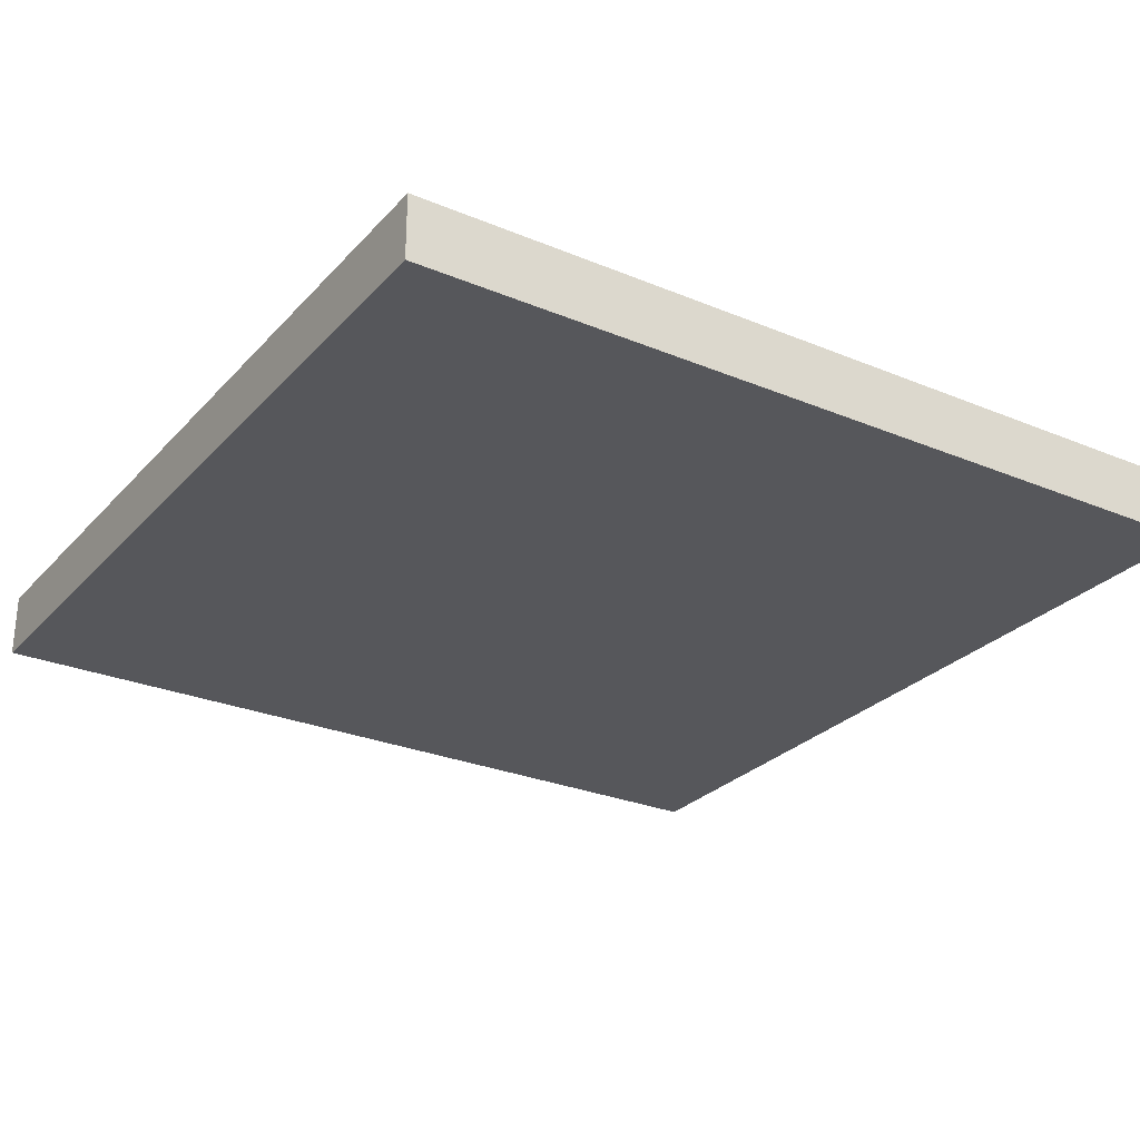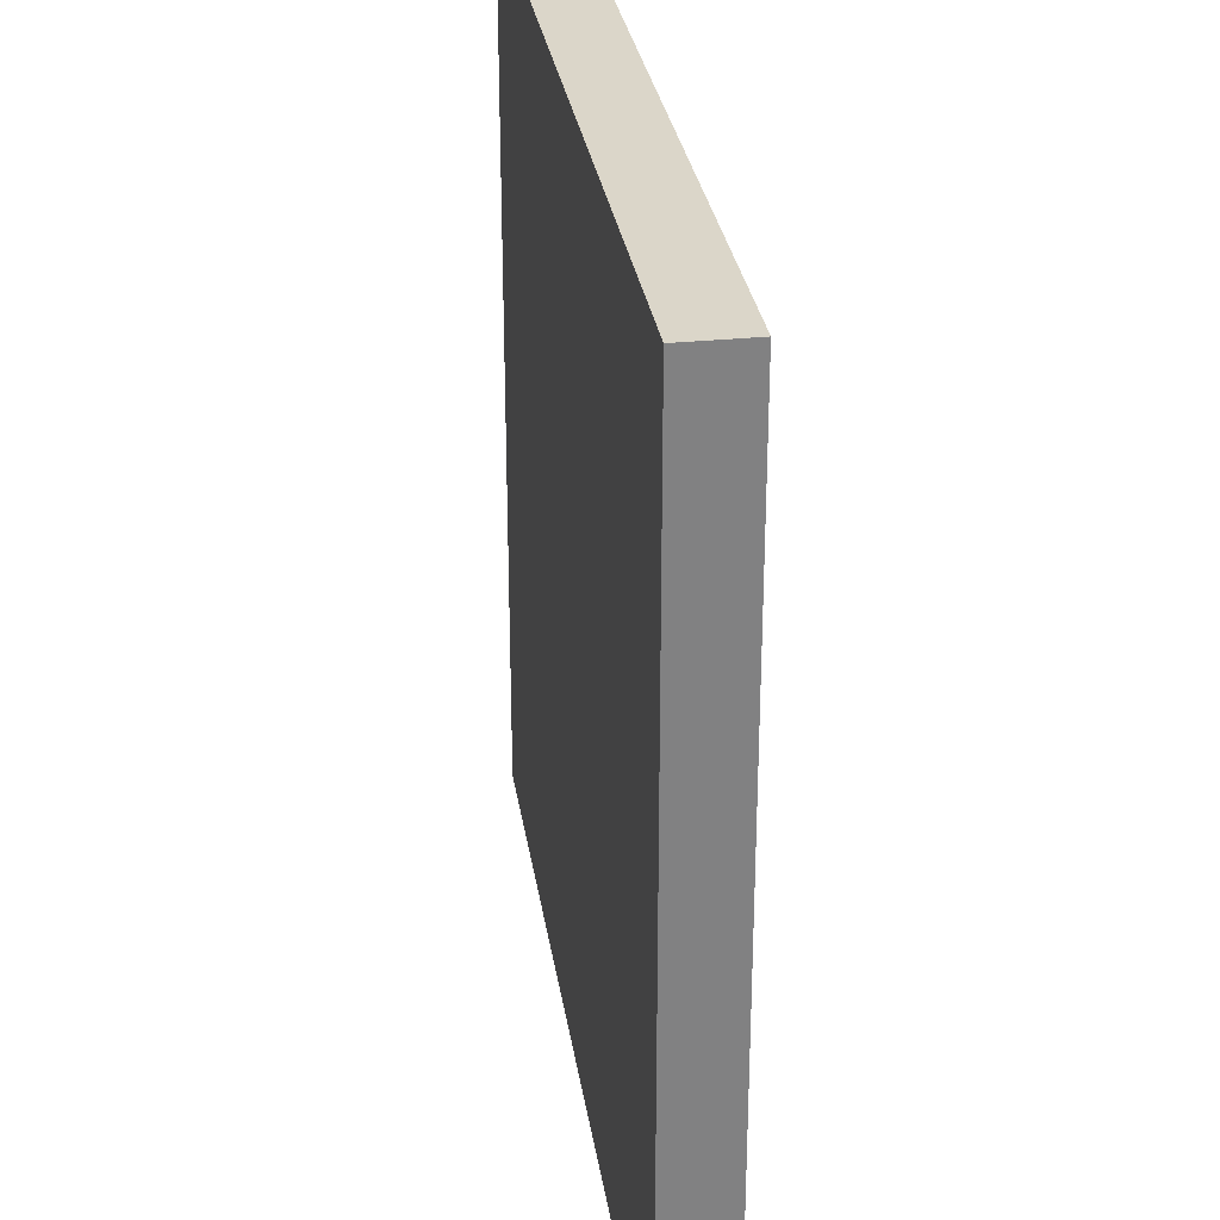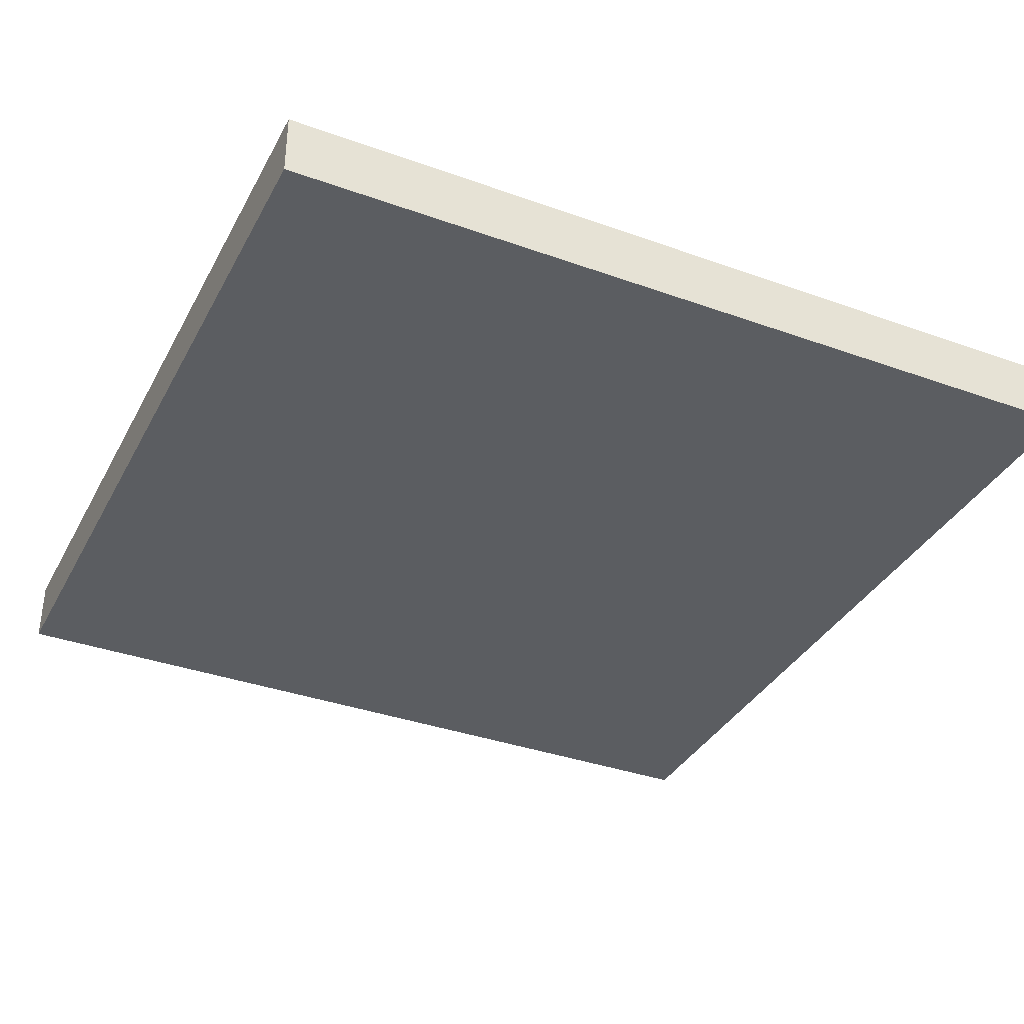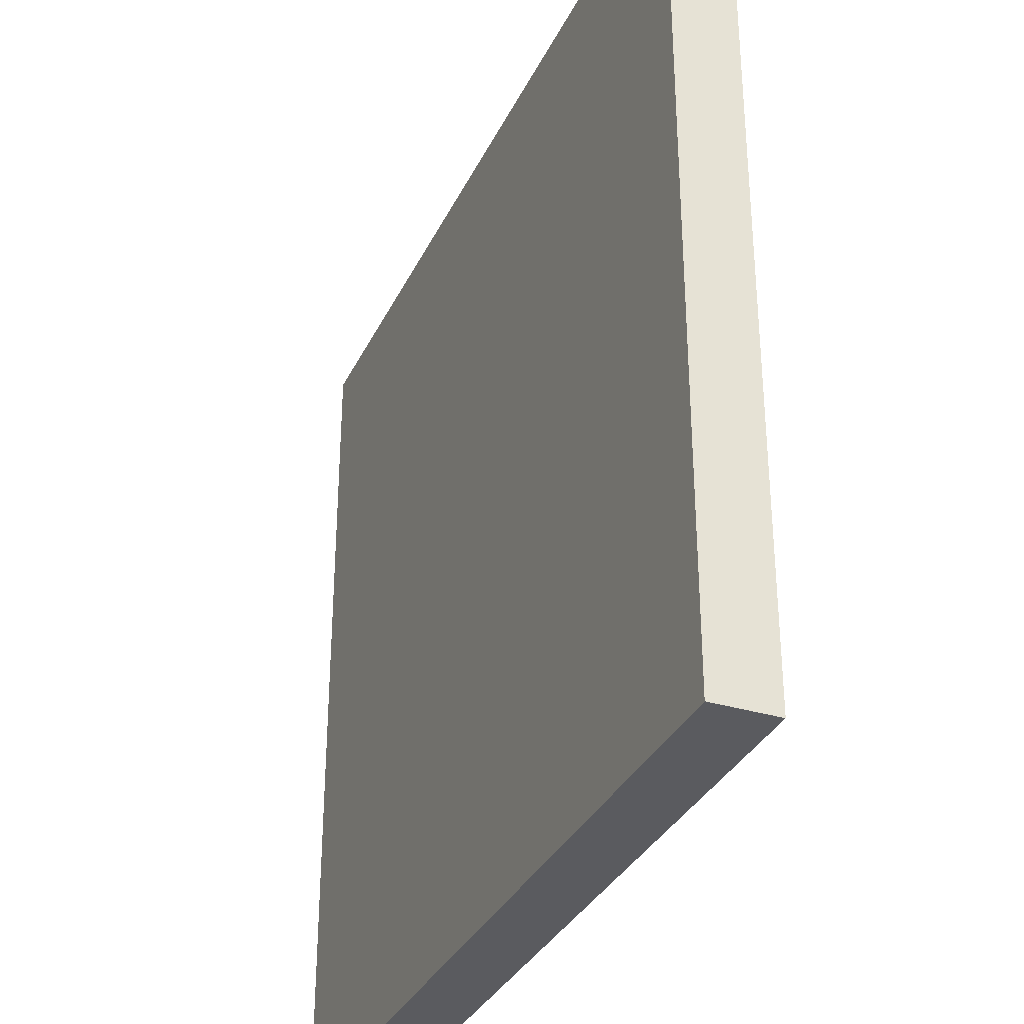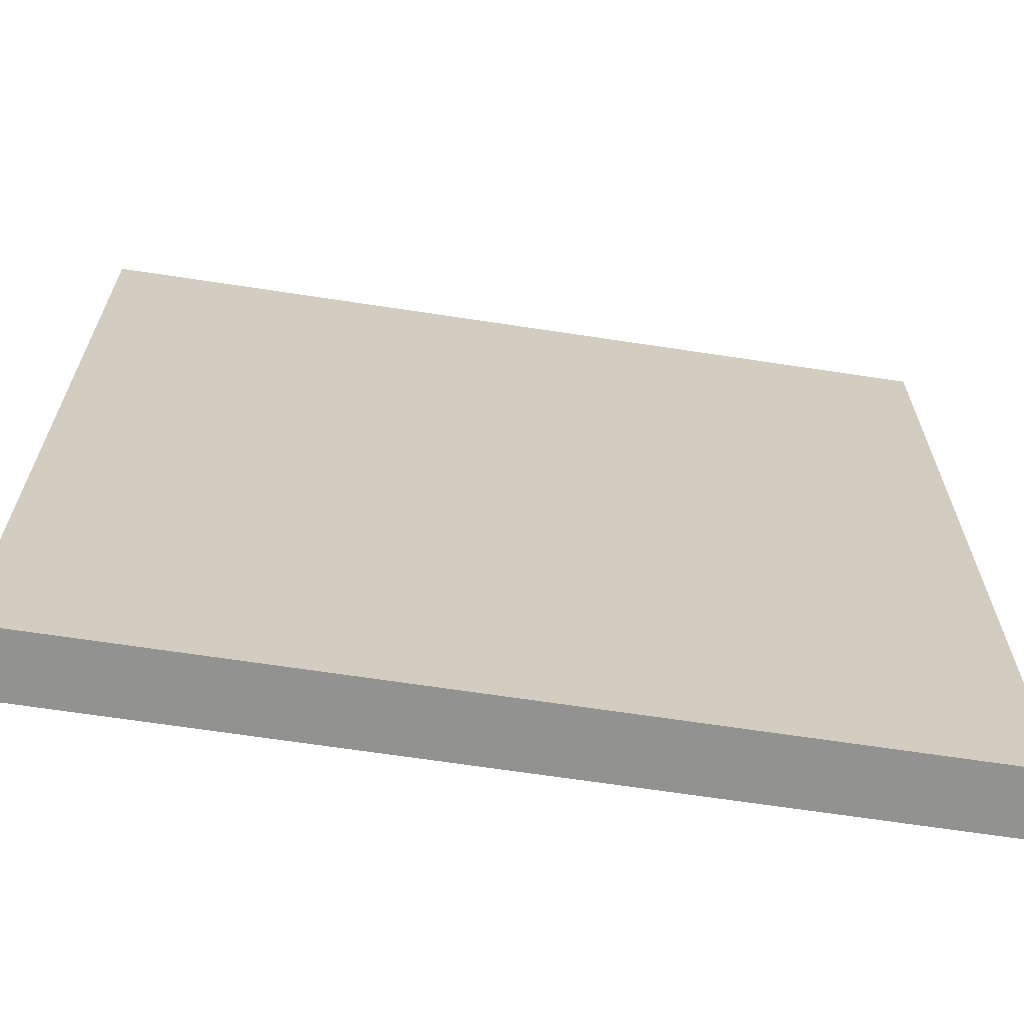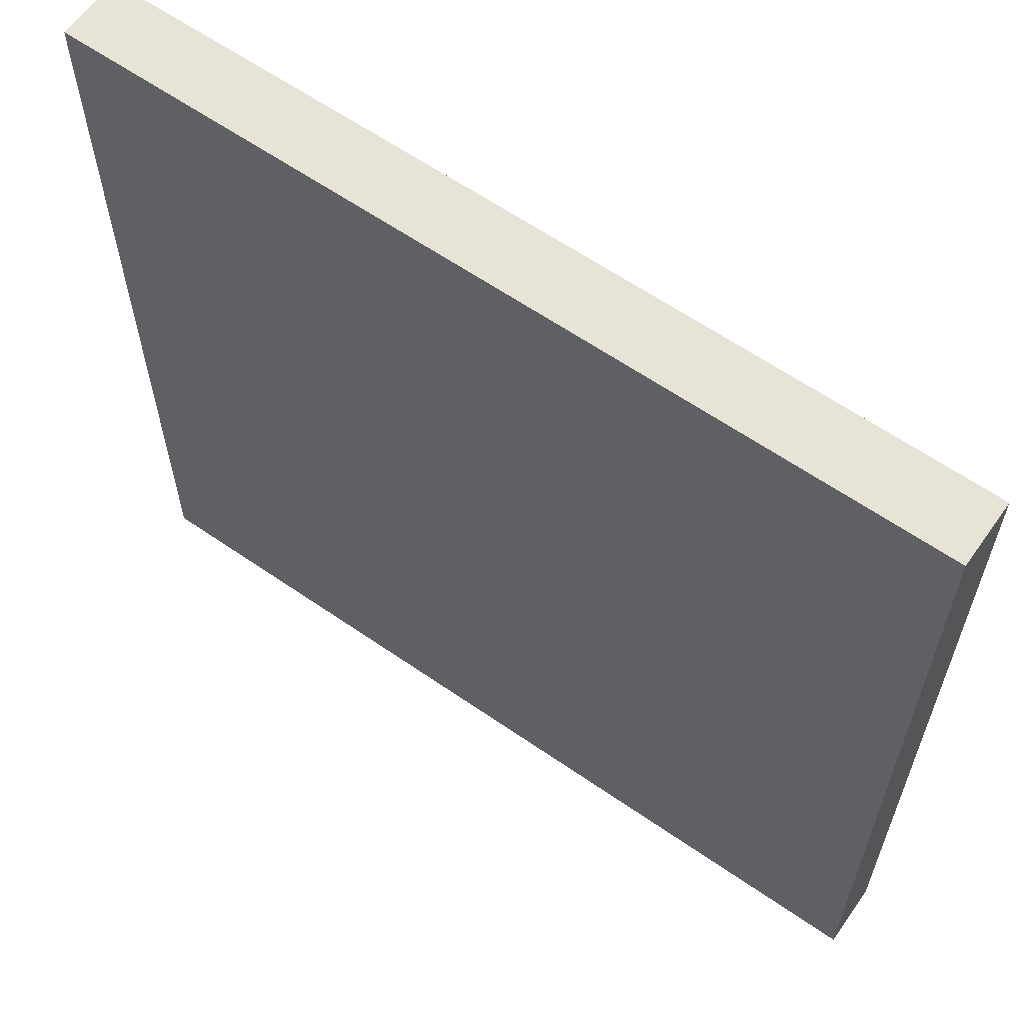
<metadata>
{"format":"obj","ext":"obj","renderer":"f3d","projection":"perspective","resolution":1024,"background":"white","views":[{"elev":-27.3,"azim":57.3,"up":"+Y"},{"elev":30.0,"azim":-98.5,"up":"+Z"},{"elev":-36.0,"azim":64.8,"up":"+Y"},{"elev":-33.4,"azim":67.3,"up":"+Z"},{"elev":-66.2,"azim":-8.7,"up":"+Z"},{"elev":62.0,"azim":-144.9,"up":"+Z"}]}
</metadata>
<code>
o
v -2 0 2
v -2 0 -2
v -2 0.2 2
v -2 0.2 -2
v -2 0.3 2
v -2 0.3 -2
v 2 0 2
v 2 0 -2
v 2 0.2 2
v 2 0.2 -2
v 2 0.3 2
v 2 0.3 -2
v -2 0 2
v -2 0.2 2
v -2 0.3 2
v -1.8 0.2 2
v -1.8 0.3 2
v -1.6 0.2 2
v -1.6 0.3 2
v 2 0 2
v 2 0.2 2
v 2 0.3 2
v -2 0 -2
v -2 0.2 -2
v -2 0.3 -2
v -1.8 0.2 -2
v -1.8 0.3 -2
v -1.6 0.2 -2
v -1.6 0.3 -2
v 2 0 -2
v 2 0.2 -2
v 2 0.3 -2
v -2 0 2
v 2 0 2
v -2 0 -2
v 2 0 -2
v -2 0.3 2
v -1.8 0.3 2
v -1.6 0.3 2
v 2 0.3 2
v -1 0.3 1.1
v -0.8 0.3 1.1
v -1 0.3 1
v -0.8 0.3 1
v 0.8 0.3 0.5
v 0.9 0.3 0.5
v 0.8 0.3 0.3
v 0.9 0.3 0.3
v 0.2 0.3 -1.1
v 0.4 0.3 -1.1
v 0.2 0.3 -1.2
v 0.4 0.3 -1.2
v 1.4 0.3 -1.6
v 1.6 0.3 -1.6
v 1.4 0.3 -1.7
v 1.6 0.3 -1.7
v -2 0.3 -2
v -1.8 0.3 -2
v -1.6 0.3 -2
v 2 0.3 -2
f 3 2 1
f 4 2 3
f 5 4 3
f 6 4 5
f 7 8 9
f 9 8 10
f 9 10 11
f 11 10 12
f 16 14 13
f 16 15 14
f 17 15 16
f 18 16 13
f 18 17 16
f 19 17 18
f 20 18 13
f 21 19 18
f 21 18 20
f 22 19 21
f 23 24 26
f 24 25 26
f 26 25 27
f 23 26 28
f 26 27 28
f 28 27 29
f 23 28 30
f 28 29 31
f 30 28 31
f 31 29 32
f 35 34 33
f 36 34 35
f 39 40 41
f 41 40 42
f 39 41 43
f 41 42 43
f 42 40 44
f 43 42 44
f 43 44 45
f 44 40 45
f 45 40 46
f 43 45 47
f 45 46 47
f 46 40 48
f 47 46 48
f 43 47 49
f 47 48 49
f 49 48 50
f 43 49 51
f 49 50 51
f 50 48 52
f 51 50 52
f 48 40 53
f 52 48 53
f 51 52 53
f 53 40 54
f 51 53 55
f 53 54 55
f 54 40 56
f 55 54 56
f 37 38 57
f 38 39 58
f 57 38 58
f 39 43 59
f 58 39 59
f 43 51 59
f 55 56 59
f 51 55 59
f 56 40 60
f 59 56 60

</code>
